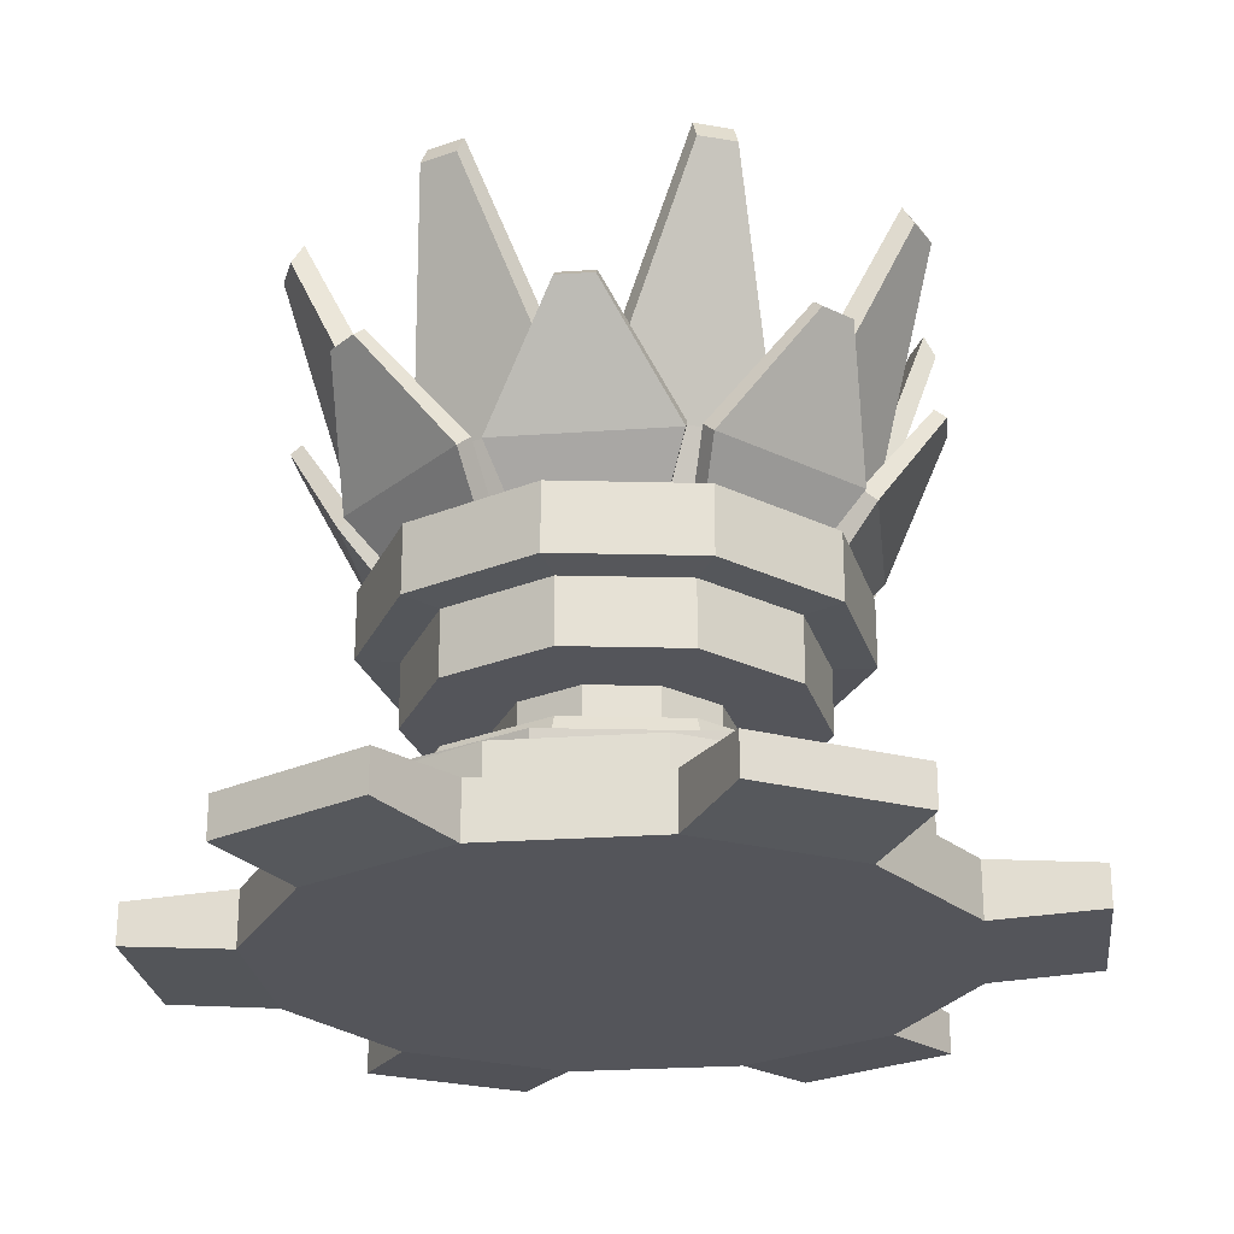
<metadata>
{"format":"obj","ext":"obj","renderer":"f3d","projection":"perspective","resolution":1024,"background":"white","views":[{"elev":-24.9,"azim":-128.3,"up":"+Y"}]}
</metadata>
<code>
o Teleporter2_Top_Cylinder.256
v 0.261 0.4579 -0.1422
v 0.3701 0.7753 -0.3289
v 0.1422 0.4579 -0.261
v 0.3289 0.7753 -0.3701
v 0.3747 0.5878 -0.1771
v 0.1771 0.5878 -0.3747
v 0.125 0.4778 -0.2439
v 0.2439 0.4778 -0.125
v 0.3575 0.6078 -0.1599
v 0.3572 0.7903 -0.316
v 0.316 0.7903 -0.3572
v 0.1599 0.6078 -0.3575
v 0.08402 0.4579 -0.2851
v 0.02919 0.7753 -0.4943
v -0.08402 0.4579 -0.2851
v -0.02918 0.7753 -0.4943
v 0.1397 0.5878 -0.3902
v -0.1397 0.5878 -0.3902
v -0.08402 0.4778 -0.2608
v 0.08402 0.4778 -0.2608
v 0.1397 0.6078 -0.3659
v 0.02919 0.7903 -0.476
v -0.02918 0.7903 -0.476
v -0.1397 0.6078 -0.3659
v -0.1422 0.4579 -0.261
v -0.3289 0.7753 -0.3701
v -0.261 0.4579 -0.1422
v -0.3701 0.7753 -0.3289
v -0.1771 0.5878 -0.3747
v -0.3747 0.5878 -0.1771
v -0.2439 0.4778 -0.125
v -0.125 0.4778 -0.2439
v -0.1599 0.6078 -0.3575
v -0.316 0.7903 -0.3572
v -0.3572 0.7903 -0.316
v -0.3575 0.6078 -0.1599
v -0.2851 0.4579 -0.08402
v -0.4943 0.7753 -0.02918
v -0.2851 0.4579 0.08402
v -0.4943 0.7753 0.02918
v -0.3902 0.5878 -0.1397
v -0.3902 0.5878 0.1397
v -0.2608 0.4778 0.08402
v -0.2608 0.4778 -0.08402
v -0.3659 0.6078 -0.1397
v -0.476 0.7903 -0.02918
v -0.476 0.7903 0.02918
v -0.3659 0.6078 0.1397
v -0.261 0.4579 0.1422
v -0.3701 0.7753 0.3289
v -0.1422 0.4579 0.261
v -0.3289 0.7753 0.3701
v -0.3747 0.5878 0.1771
v -0.1771 0.5878 0.3747
v -0.125 0.4778 0.2439
v -0.2439 0.4778 0.125
v -0.3575 0.6078 0.1599
v -0.3572 0.7903 0.316
v -0.316 0.7903 0.3572
v -0.1599 0.6078 0.3575
v -0.08402 0.4579 0.2851
v -0.02918 0.7753 0.4943
v 0.08402 0.4579 0.2851
v 0.02919 0.7753 0.4943
v -0.1397 0.5878 0.3902
v 0.1397 0.5878 0.3902
v 0.08402 0.4778 0.2608
v -0.08402 0.4778 0.2608
v -0.1397 0.6078 0.3659
v -0.02918 0.7903 0.476
v 0.02919 0.7903 0.476
v 0.1397 0.6078 0.3659
v 0.1422 0.4579 0.261
v 0.3289 0.7753 0.3701
v 0.261 0.4579 0.1422
v 0.3701 0.7753 0.3289
v 0.1771 0.5878 0.3747
v 0.3747 0.5878 0.1771
v 0.2439 0.4778 0.125
v 0.125 0.4778 0.2439
v 0.1599 0.6078 0.3575
v 0.316 0.7903 0.3572
v 0.3572 0.7903 0.316
v 0.3575 0.6078 0.1599
v 0.2851 0.4579 0.08402
v 0.4943 0.7753 0.02918
v 0.2851 0.4579 -0.08402
v 0.4943 0.7753 -0.02918
v 0.3902 0.5878 0.1397
v 0.3902 0.5878 -0.1397
v 0.2608 0.4778 -0.08402
v 0.2608 0.4778 0.08402
v 0.3659 0.6078 0.1397
v 0.476 0.7903 0.02918
v 0.476 0.7903 -0.02918
v 0.3659 0.6078 -0.1397
v 0.2709 0.3692 -0.02885
v 0.484 0.9921 -0.1678
v 0.2119 0.3692 -0.1711
v 0.4609 0.9921 -0.2236
v 0.3794 0.6225 -0.01852
v 0.2813 0.6225 -0.2551
v 0.1914 0.4082 -0.1626
v 0.2503 0.4082 -0.02034
v 0.3588 0.6614 -0.01002
v 0.4666 1.025 -0.1606
v 0.4435 1.025 -0.2164
v 0.2608 0.6614 -0.2466
v 0.1711 0.3692 -0.2119
v 0.2236 0.9921 -0.4609
v 0.02885 0.3692 -0.2709
v 0.1678 0.9921 -0.484
v 0.2551 0.6225 -0.2813
v 0.01853 0.6225 -0.3793
v 0.02034 0.4082 -0.2503
v 0.1626 0.4082 -0.1914
v 0.2466 0.6614 -0.2608
v 0.2164 1.025 -0.4435
v 0.1606 1.025 -0.4666
v 0.01002 0.6614 -0.3588
v -0.02885 0.3692 -0.2709
v -0.1678 0.9921 -0.484
v -0.1711 0.3692 -0.2119
v -0.2236 0.9921 -0.4609
v -0.01852 0.6225 -0.3793
v -0.2551 0.6225 -0.2813
v -0.1626 0.4082 -0.1914
v -0.02034 0.4082 -0.2503
v -0.01001 0.6614 -0.3588
v -0.1606 1.025 -0.4666
v -0.2164 1.025 -0.4435
v -0.2466 0.6614 -0.2608
v -0.2119 0.3692 -0.1711
v -0.4609 0.9921 -0.2236
v -0.2709 0.3692 -0.02885
v -0.484 0.9921 -0.1678
v -0.2813 0.6225 -0.2551
v -0.3793 0.6225 -0.01852
v -0.2503 0.4082 -0.02034
v -0.1914 0.4082 -0.1626
v -0.2608 0.6614 -0.2466
v -0.4435 1.025 -0.2164
v -0.4666 1.025 -0.1606
v -0.3588 0.6614 -0.01002
v -0.2709 0.3692 0.02885
v -0.484 0.9921 0.1678
v -0.2119 0.3692 0.1711
v -0.4609 0.9921 0.2236
v -0.3793 0.6225 0.01852
v -0.2813 0.6225 0.2551
v -0.1914 0.4082 0.1626
v -0.2503 0.4082 0.02034
v -0.3588 0.6614 0.01002
v -0.4666 1.025 0.1606
v -0.4435 1.025 0.2164
v -0.2608 0.6614 0.2466
v -0.1711 0.3692 0.2119
v -0.2236 0.9921 0.4609
v -0.02885 0.3692 0.2709
v -0.1678 0.9921 0.484
v -0.2551 0.6225 0.2813
v -0.01852 0.6225 0.3793
v -0.02034 0.4082 0.2503
v -0.1626 0.4082 0.1914
v -0.2466 0.6614 0.2608
v -0.2164 1.025 0.4435
v -0.1606 1.025 0.4666
v -0.01001 0.6614 0.3588
v 0.02885 0.3692 0.2709
v 0.1678 0.9921 0.484
v 0.1711 0.3692 0.2119
v 0.2236 0.9921 0.4609
v 0.01853 0.6225 0.3793
v 0.2551 0.6225 0.2813
v 0.1626 0.4082 0.1914
v 0.02034 0.4082 0.2503
v 0.01002 0.6614 0.3588
v 0.1606 1.025 0.4666
v 0.2164 1.025 0.4435
v 0.2466 0.6614 0.2608
v 0.2119 0.3692 0.1711
v 0.4609 0.9921 0.2236
v 0.2709 0.3692 0.02885
v 0.484 0.9921 0.1678
v 0.2813 0.6225 0.2551
v 0.3794 0.6225 0.01852
v 0.2503 0.4082 0.02034
v 0.1914 0.4082 0.1626
v 0.2608 0.6614 0.2466
v 0.4435 1.025 0.2164
v 0.4666 1.025 0.1606
v 0.3588 0.6614 0.01002
v -0.1843 0.4131 -0.2536
v -0.2981 0.4131 -0.09687
v -0.2981 0.4131 0.09687
v -0.1843 0.4131 0.2536
v 2e-06 0.4131 0.3135
v 0.1843 0.4131 0.2536
v 0.2981 0.4131 0.09687
v 0.2981 0.4131 -0.09687
v 2e-06 0.4131 -0.3135
v 0.1843 0.4131 -0.2536
v -0.1843 0.3079 -0.2536
v -0.2981 0.3079 -0.09687
v -0.2981 0.3079 0.09687
v -0.1843 0.3079 0.2536
v 2e-06 0.3079 0.3135
v 0.1843 0.3079 0.2536
v 2e-06 -0.0436 -0.5243
v 2e-06 0.0436 -0.5243
v 0.2622 -0.0436 -0.4541
v 0.2622 0.0436 -0.4541
v 0.4541 -0.0436 -0.2622
v 0.4541 0.0436 -0.2622
v 0.5243 -0.0436 -0
v 0.5243 0.0436 -0
v 0.4541 -0.0436 0.2622
v 0.4541 0.0436 0.2622
v 0.2622 -0.0436 0.4541
v 0.2622 0.0436 0.4541
v 2e-06 -0.0436 0.5243
v 2e-06 0.0436 0.5243
v -0.2622 -0.0436 0.4541
v -0.2622 0.0436 0.4541
v -0.4541 -0.0436 0.2622
v -0.4541 0.0436 0.2622
v -0.5243 -0.0436 0
v -0.5243 0.0436 0
v -0.4541 -0.0436 -0.2622
v -0.4541 0.0436 -0.2622
v -0.2622 -0.0436 -0.4541
v -0.2622 0.0436 -0.4541
v -0.04622 -0.0321 -0.6884
v -0.04622 0.0321 -0.6884
v 0.3842 0.0321 -0.573
v 0.3842 -0.0321 -0.573
v 0.573 -0.0321 -0.3842
v 0.573 0.0321 -0.3842
v 0.6884 0.0321 0.04622
v 0.6884 -0.0321 0.04622
v 0.6193 -0.0321 0.3042
v 0.6193 0.0321 0.3042
v 0.3042 0.0321 0.6193
v 0.3042 -0.0321 0.6193
v 0.04623 -0.0321 0.6884
v 0.04623 0.0321 0.6884
v -0.3842 0.0321 0.573
v -0.3842 -0.0321 0.573
v -0.573 -0.0321 0.3842
v -0.573 0.0321 0.3842
v -0.6884 0.0321 -0.04622
v -0.6884 -0.0321 -0.04622
v -0.6193 -0.0321 -0.3042
v -0.6193 0.0321 -0.3042
v -0.3042 0.0321 -0.6193
v -0.3042 -0.0321 -0.6193
v 0.2981 0.3079 0.09687
v 0.2981 0.3079 -0.09687
v 2e-06 0.3079 -0.3135
v 0.1843 0.3079 -0.2536
v -0.105 0.3079 -0.1445
v -0.1699 0.3079 -0.05521
v -0.1699 0.3079 0.05521
v -0.105 0.3079 0.1445
v 2e-06 0.3079 0.1787
v 0.105 0.3079 0.1445
v 0.1699 0.3079 0.05521
v 0.1699 0.3079 -0.05521
v 2e-06 0.3079 -0.1787
v 0.105 0.3079 -0.1445
v -0.105 0.208 -0.1445
v -0.1699 0.208 -0.05521
v -0.1699 0.208 0.05521
v -0.105 0.208 0.1445
v 2e-06 0.208 0.1787
v 0.105 0.208 0.1445
v 0.1699 0.208 0.05521
v 0.1699 0.208 -0.05521
v 2e-06 0.208 -0.1787
v 0.105 0.208 -0.1445
v -0.1813 0.208 -0.2495
v -0.2933 0.208 -0.09529
v -0.2933 0.208 0.09529
v -0.1813 0.208 0.2495
v 2e-06 0.208 0.3084
v 0.1813 0.208 0.2495
v 0.2933 0.208 0.09529
v 0.2933 0.208 -0.09529
v 2e-06 0.208 -0.3084
v 0.1813 0.208 -0.2495
v -0.1938 0.1677 -0.2667
v -0.3135 0.1677 -0.1019
v -0.3135 0.1677 0.1019
v -0.1938 0.1677 0.2667
v 2e-06 0.1677 0.3296
v 0.1938 0.1677 0.2667
v 0.3135 0.1677 0.1019
v 0.3135 0.1677 -0.1019
v 2e-06 0.1677 -0.3296
v 0.1938 0.1677 -0.2667
v -0.247 0.1456 -0.3399
v -0.2425 0.1103 -0.3338
v -0.3996 0.1456 -0.1298
v -0.3924 0.1103 -0.1275
v -0.3996 0.1456 0.1298
v -0.3924 0.1103 0.1275
v -0.247 0.1456 0.3399
v -0.2425 0.1103 0.3338
v 2e-06 0.1456 0.4202
v 2e-06 0.1103 0.4126
v 0.247 0.1456 0.3399
v 0.2425 0.1103 0.3338
v 0.3996 0.1456 0.1298
v 0.3924 0.1103 0.1275
v 0.3996 0.1456 -0.1298
v 0.3924 0.1103 -0.1275
v 0.247 0.1456 -0.3399
v 0.2425 0.1103 -0.3338
v 2e-06 0.1456 -0.4202
v 2e-06 0.1103 -0.4126
v 0.2324 0.0436 -0.4024
v 2e-06 0.0436 -0.4647
v 0.4024 0.0436 -0.2323
v 0.4647 0.0436 -0
v 0.4024 0.0436 0.2323
v 0.2324 0.0436 0.4024
v 2e-06 0.0436 0.4647
v -0.2323 0.0436 0.4024
v -0.4024 0.0436 0.2323
v -0.4647 0.0436 0
v -0.4024 0.0436 -0.2323
v -0.2323 0.0436 -0.4024
v 0.2324 0.1163 -0.4024
v 2e-06 0.1163 -0.4647
v 0.4024 0.1163 -0.2323
v 0.4647 0.1163 -0
v 0.4024 0.1163 0.2323
v 0.2324 0.1163 0.4024
v 2e-06 0.1163 0.4647
v -0.2323 0.1163 0.4024
v -0.4024 0.1163 0.2323
v -0.4647 0.1163 0
v -0.4024 0.1163 -0.2323
v -0.2323 0.1163 -0.4024
v 0.2236 0.4157 -0.3078
v 2e-06 0.4157 -0.3805
v 0.3618 0.4157 -0.1176
v 0.3618 0.4157 0.1176
v 0.2236 0.4157 0.3078
v 2e-06 0.4157 0.3805
v -0.2236 0.4157 0.3078
v -0.3618 0.4157 0.1176
v -0.3618 0.4157 -0.1176
v -0.2236 0.4157 -0.3078
v 0.2236 0.5252 -0.3078
v 2e-06 0.5252 -0.3805
v 0.3618 0.5252 -0.1176
v 0.3618 0.5252 0.1176
v 0.2236 0.5252 0.3078
v 2e-06 0.5252 0.3805
v -0.2236 0.5252 0.3078
v -0.3618 0.5252 0.1176
v -0.3618 0.5252 -0.1176
v -0.2236 0.5252 -0.3078
v 0.2 0.5252 -0.2752
v 2e-06 0.5252 -0.3402
v 0.3236 0.5252 -0.1051
v 0.3236 0.5252 0.1051
v 0.2 0.5252 0.2752
v 2e-06 0.5252 0.3402
v -0.2 0.5252 0.2752
v -0.3236 0.5252 0.1051
v -0.3236 0.5252 -0.1051
v -0.2 0.5252 -0.2752
v 0.2 0.5138 -0.2752
v 2e-06 0.5138 -0.3402
v 0.3236 0.5138 -0.1051
v 0.3236 0.5138 0.1051
v 0.2 0.5138 0.2752
v 2e-06 0.5138 0.3402
v -0.2 0.5138 0.2752
v -0.3236 0.5138 0.1051
v -0.3236 0.5138 -0.1051
v -0.2 0.5138 -0.2752
v 0.1118 0.5138 -0.1539
v 2e-06 0.5138 -0.1902
v 0.1809 0.5138 -0.05879
v 0.1809 0.5138 0.05879
v 0.1118 0.5138 0.1539
v 2e-06 0.5138 0.1902
v -0.1118 0.5138 0.1539
v -0.1809 0.5138 0.05879
v -0.1809 0.5138 -0.05879
v -0.1118 0.5138 -0.1539
v 0.07784 0.4802 -0.1071
v 2e-06 0.4802 -0.1324
v 0.1259 0.4802 -0.04092
v 0.1259 0.4802 0.04092
v 0.07784 0.4802 0.1071
v 2e-06 0.4802 0.1324
v -0.07783 0.4802 0.1071
v -0.1259 0.4802 0.04092
v -0.1259 0.4802 -0.04092
v -0.07783 0.4802 -0.1071
f 102 98 101
f 99 101 97
f 105 107 108
f 105 103 104
f 100 106 98
f 97 103 99
f 100 108 107
f 102 103 108
f 98 105 101
f 101 104 97
f 114 110 113
f 109 114 113
f 118 120 117
f 117 115 116
f 112 118 110
f 109 115 111
f 112 120 119
f 114 115 120
f 110 117 113
f 113 116 109
f 125 124 122
f 123 125 121
f 130 132 129
f 128 132 127
f 124 130 122
f 121 127 123
f 124 132 131
f 126 127 132
f 122 129 125
f 125 128 121
f 137 136 134
f 133 138 137
f 141 143 144
f 141 139 140
f 134 143 142
f 135 140 139
f 136 144 143
f 138 139 144
f 134 141 137
f 137 140 133
f 150 146 149
f 147 149 145
f 153 155 156
f 152 156 151
f 148 154 146
f 145 151 147
f 148 156 155
f 150 151 156
f 146 153 149
f 149 152 145
f 162 158 161
f 159 161 157
f 166 168 165
f 165 163 164
f 160 166 158
f 157 163 159
f 160 168 167
f 162 163 168
f 158 165 161
f 161 164 157
f 174 170 173
f 171 173 169
f 177 179 180
f 177 175 176
f 170 179 178
f 169 175 171
f 172 180 179
f 174 175 180
f 170 177 173
f 173 176 169
f 185 184 182
f 183 185 181
f 190 192 189
f 189 187 188
f 182 191 190
f 181 187 183
f 184 192 191
f 186 187 192
f 182 189 185
f 185 188 181
f 210 211 209
f 230 251 228
f 214 215 213
f 224 248 223
f 218 219 217
f 213 238 214
f 222 223 221
f 229 252 253
f 226 227 225
f 210 255 232
f 224 329 226
f 230 231 229
f 214 235 212
f 219 223 231
f 235 237 236
f 239 241 240
f 243 245 244
f 247 249 248
f 251 253 252
f 255 233 256
f 225 248 249
f 220 244 219
f 230 253 254
f 226 247 224
f 219 245 221
f 215 239 240
f 225 250 226
f 209 234 210
f 220 246 243
f 215 241 217
f 212 236 211
f 221 246 222
f 232 256 231
f 218 239 216
f 213 236 237
f 209 256 233
f 217 242 218
f 228 252 227
f 272 261 271
f 273 262 272
f 277 266 276
f 275 264 274
f 271 269 279
f 280 268 278
f 276 265 275
f 279 270 280
f 278 267 277
f 274 263 273
f 321 335 323
f 222 328 224
f 222 326 327
f 220 325 326
f 216 325 218
f 232 322 210
f 212 322 321
f 214 324 216
f 232 331 332
f 212 323 214
f 228 331 230
f 226 330 228
f 343 339 335
f 329 342 330
f 326 339 327
f 323 336 324
f 330 343 331
f 327 340 328
f 324 337 325
f 331 344 332
f 322 333 321
f 328 341 329
f 325 338 326
f 332 334 322
f 102 100 98
f 99 102 101
f 105 106 107
f 105 108 103
f 100 107 106
f 97 104 103
f 100 102 108
f 102 99 103
f 98 106 105
f 101 105 104
f 114 112 110
f 109 111 114
f 118 119 120
f 117 120 115
f 112 119 118
f 109 116 115
f 112 114 120
f 114 111 115
f 110 118 117
f 113 117 116
f 125 126 124
f 123 126 125
f 130 131 132
f 128 129 132
f 124 131 130
f 121 128 127
f 124 126 132
f 126 123 127
f 122 130 129
f 125 129 128
f 137 138 136
f 133 135 138
f 141 142 143
f 141 144 139
f 134 136 143
f 135 133 140
f 136 138 144
f 138 135 139
f 134 142 141
f 137 141 140
f 150 148 146
f 147 150 149
f 153 154 155
f 152 153 156
f 148 155 154
f 145 152 151
f 148 150 156
f 150 147 151
f 146 154 153
f 149 153 152
f 162 160 158
f 159 162 161
f 166 167 168
f 165 168 163
f 160 167 166
f 157 164 163
f 160 162 168
f 162 159 163
f 158 166 165
f 161 165 164
f 174 172 170
f 171 174 173
f 177 178 179
f 177 180 175
f 170 172 179
f 169 176 175
f 172 174 180
f 174 171 175
f 170 178 177
f 173 177 176
f 185 186 184
f 183 186 185
f 190 191 192
f 189 192 187
f 182 184 191
f 181 188 187
f 184 186 192
f 186 183 187
f 182 190 189
f 185 189 188
f 210 212 211
f 230 254 251
f 214 216 215
f 224 247 248
f 218 220 219
f 213 237 238
f 222 224 223
f 229 227 252
f 226 228 227
f 210 234 255
f 224 328 329
f 230 232 231
f 214 238 235
f 231 209 211
f 211 213 215
f 215 217 219
f 219 221 223
f 223 225 231
f 225 227 231
f 227 229 231
f 231 211 215
f 215 219 231
f 235 238 237
f 239 242 241
f 243 246 245
f 247 250 249
f 251 254 253
f 255 234 233
f 225 223 248
f 220 243 244
f 230 229 253
f 226 250 247
f 219 244 245
f 215 216 239
f 225 249 250
f 209 233 234
f 220 222 246
f 215 240 241
f 212 235 236
f 221 245 246
f 232 255 256
f 218 242 239
f 213 211 236
f 209 231 256
f 217 241 242
f 228 251 252
f 272 262 261
f 273 263 262
f 277 267 266
f 275 265 264
f 271 261 269
f 280 270 268
f 276 266 265
f 279 269 270
f 278 268 267
f 274 264 263
f 321 333 335
f 222 327 328
f 222 220 326
f 220 218 325
f 216 324 325
f 232 332 322
f 212 210 322
f 214 323 324
f 232 230 331
f 212 321 323
f 228 330 331
f 226 329 330
f 335 333 334
f 334 344 335
f 344 343 335
f 343 342 341
f 341 340 339
f 339 338 337
f 337 336 335
f 343 341 339
f 339 337 335
f 329 341 342
f 326 338 339
f 323 335 336
f 330 342 343
f 327 339 340
f 324 336 337
f 331 343 344
f 322 334 333
f 328 340 341
f 325 337 338
f 332 344 334
f 6 2 5
f 3 5 1
f 10 12 9
f 9 7 8
f 4 10 2
f 1 7 3
f 4 12 11
f 6 7 12
f 2 9 5
f 5 8 1
f 18 14 17
f 15 17 13
f 22 24 21
f 21 19 20
f 16 22 14
f 13 19 15
f 16 24 23
f 18 19 24
f 14 21 17
f 17 20 13
f 30 26 29
f 27 29 25
f 34 36 33
f 33 31 32
f 28 34 26
f 25 31 27
f 28 36 35
f 30 31 36
f 26 33 29
f 29 32 25
f 42 38 41
f 37 42 41
f 45 47 48
f 45 43 44
f 38 47 46
f 37 43 39
f 40 48 47
f 42 43 48
f 38 45 41
f 41 44 37
f 53 52 50
f 51 53 49
f 57 59 60
f 57 55 56
f 50 59 58
f 51 56 55
f 52 60 59
f 54 55 60
f 50 57 53
f 53 56 49
f 66 62 65
f 63 65 61
f 69 71 72
f 68 72 67
f 62 71 70
f 61 67 63
f 64 72 71
f 66 67 72
f 62 69 65
f 65 68 61
f 77 76 74
f 75 77 73
f 81 83 84
f 80 84 79
f 74 83 82
f 75 80 79
f 76 84 83
f 78 79 84
f 74 81 77
f 77 80 73
f 89 88 86
f 85 90 89
f 93 95 96
f 92 96 91
f 86 95 94
f 85 91 87
f 88 96 95
f 90 91 96
f 86 93 89
f 89 92 85
f 259 202 260
f 263 204 262
f 264 205 263
f 264 207 206
f 260 200 258
f 261 259 269
f 270 258 268
f 266 207 265
f 204 193 203
f 195 353 194
f 267 258 257
f 207 196 206
f 262 203 261
f 269 260 270
f 205 194 204
f 208 197 207
f 284 275 274
f 288 280 278
f 282 271 281
f 267 208 266
f 287 276 286
f 296 287 286
f 289 280 290
f 285 276 275
f 284 273 283
f 291 289 299
f 294 285 284
f 298 287 297
f 293 284 283
f 281 279 289
f 299 290 300
f 283 272 282
f 288 277 287
f 301 299 319
f 315 297 313
f 296 285 295
f 291 282 281
f 305 292 303
f 313 296 311
f 309 294 307
f 311 295 309
f 319 300 317
f 303 291 301
f 317 298 315
f 300 288 298
f 303 302 304
f 307 306 308
f 311 310 312
f 301 320 302
f 293 282 292
f 307 293 305
f 315 314 316
f 319 318 320
f 317 316 318
f 313 312 314
f 305 304 306
f 309 308 310
f 314 306 302
f 258 199 257
f 203 201 259
f 206 195 205
f 257 198 208
f 349 360 350
f 197 349 350
f 202 347 200
f 194 354 193
f 197 351 196
f 200 348 199
f 193 346 201
f 195 351 352
f 198 348 349
f 201 345 202
f 361 372 362
f 345 357 347
f 353 364 354
f 350 361 351
f 347 358 348
f 354 356 346
f 351 362 352
f 348 359 349
f 346 355 345
f 352 363 353
f 368 379 369
f 358 369 359
f 356 365 355
f 362 373 363
f 359 370 360
f 355 367 357
f 363 374 364
f 360 371 361
f 357 368 358
f 364 366 356
f 377 388 378
f 366 375 365
f 372 383 373
f 369 380 370
f 365 377 367
f 373 384 374
f 370 381 371
f 367 378 368
f 374 376 366
f 371 382 372
f 394 396 386
f 384 386 376
f 381 392 382
f 378 389 379
f 376 385 375
f 382 393 383
f 379 390 380
f 377 385 387
f 383 394 384
f 380 391 381
f 397 396 403
f 392 401 402
f 388 399 389
f 386 395 385
f 392 403 393
f 390 399 400
f 387 395 397
f 393 404 394
f 390 401 391
f 387 398 388
f 6 4 2
f 3 6 5
f 10 11 12
f 9 12 7
f 4 11 10
f 1 8 7
f 4 6 12
f 6 3 7
f 2 10 9
f 5 9 8
f 18 16 14
f 15 18 17
f 22 23 24
f 21 24 19
f 16 23 22
f 13 20 19
f 16 18 24
f 18 15 19
f 14 22 21
f 17 21 20
f 30 28 26
f 27 30 29
f 34 35 36
f 33 36 31
f 28 35 34
f 25 32 31
f 28 30 36
f 30 27 31
f 26 34 33
f 29 33 32
f 42 40 38
f 37 39 42
f 45 46 47
f 45 48 43
f 38 40 47
f 37 44 43
f 40 42 48
f 42 39 43
f 38 46 45
f 41 45 44
f 53 54 52
f 51 54 53
f 57 58 59
f 57 60 55
f 50 52 59
f 51 49 56
f 52 54 60
f 54 51 55
f 50 58 57
f 53 57 56
f 66 64 62
f 63 66 65
f 69 70 71
f 68 69 72
f 62 64 71
f 61 68 67
f 64 66 72
f 66 63 67
f 62 70 69
f 65 69 68
f 77 78 76
f 75 78 77
f 81 82 83
f 80 81 84
f 74 76 83
f 75 73 80
f 76 78 84
f 78 75 79
f 74 82 81
f 77 81 80
f 89 90 88
f 85 87 90
f 93 94 95
f 92 93 96
f 86 88 95
f 85 92 91
f 88 90 96
f 90 87 91
f 86 94 93
f 89 93 92
f 259 201 202
f 263 205 204
f 264 206 205
f 264 265 207
f 260 202 200
f 261 203 259
f 270 260 258
f 266 208 207
f 204 194 193
f 195 352 353
f 267 268 258
f 207 197 196
f 262 204 203
f 269 259 260
f 205 195 194
f 208 198 197
f 284 285 275
f 288 290 280
f 282 272 271
f 267 257 208
f 287 277 276
f 296 297 287
f 289 279 280
f 285 286 276
f 284 274 273
f 291 281 289
f 294 295 285
f 298 288 287
f 293 294 284
f 281 271 279
f 299 289 290
f 283 273 272
f 288 278 277
f 301 291 299
f 315 298 297
f 296 286 285
f 291 292 282
f 305 293 292
f 313 297 296
f 309 295 294
f 311 296 295
f 319 299 300
f 303 292 291
f 317 300 298
f 300 290 288
f 303 301 302
f 307 305 306
f 311 309 310
f 301 319 320
f 293 283 282
f 307 294 293
f 315 313 314
f 319 317 318
f 317 315 316
f 313 311 312
f 305 303 304
f 309 307 308
f 302 320 314
f 320 318 314
f 318 316 314
f 314 312 310
f 310 308 306
f 306 304 302
f 314 310 306
f 258 200 199
f 203 193 201
f 206 196 195
f 257 199 198
f 349 359 360
f 197 198 349
f 202 345 347
f 194 353 354
f 197 350 351
f 200 347 348
f 193 354 346
f 195 196 351
f 198 199 348
f 201 346 345
f 361 371 372
f 345 355 357
f 353 363 364
f 350 360 361
f 347 357 358
f 354 364 356
f 351 361 362
f 348 358 359
f 346 356 355
f 352 362 363
f 368 378 379
f 358 368 369
f 356 366 365
f 362 372 373
f 359 369 370
f 355 365 367
f 363 373 374
f 360 370 371
f 357 367 368
f 364 374 366
f 377 387 388
f 366 376 375
f 372 382 383
f 369 379 380
f 365 375 377
f 373 383 384
f 370 380 381
f 367 377 378
f 374 384 376
f 371 381 382
f 394 404 396
f 384 394 386
f 381 391 392
f 378 388 389
f 376 386 385
f 382 392 393
f 379 389 390
f 377 375 385
f 383 393 394
f 380 390 391
f 397 395 396
f 396 404 403
f 403 402 399
f 402 401 399
f 401 400 399
f 399 398 403
f 398 397 403
f 392 391 401
f 388 398 399
f 386 396 395
f 392 402 403
f 390 389 399
f 387 385 395
f 393 403 404
f 390 400 401
f 387 397 398

</code>
